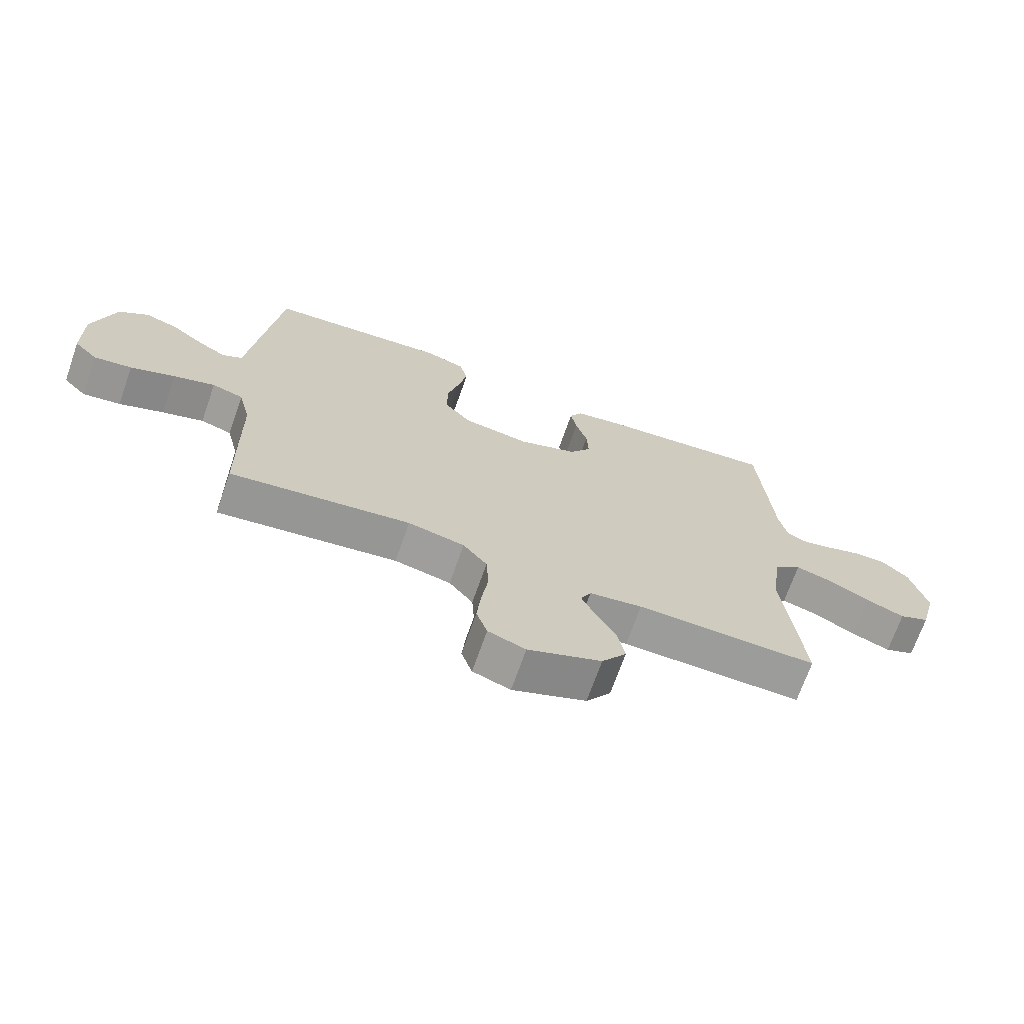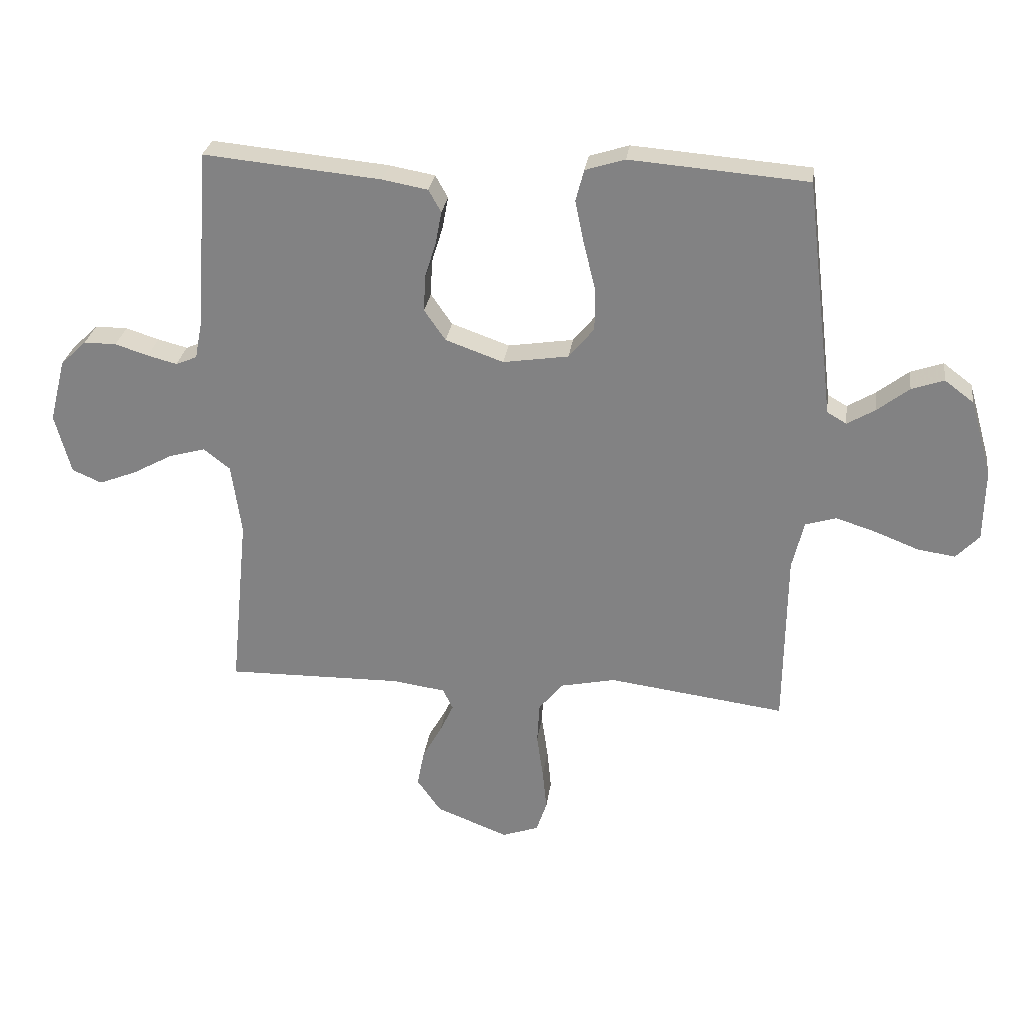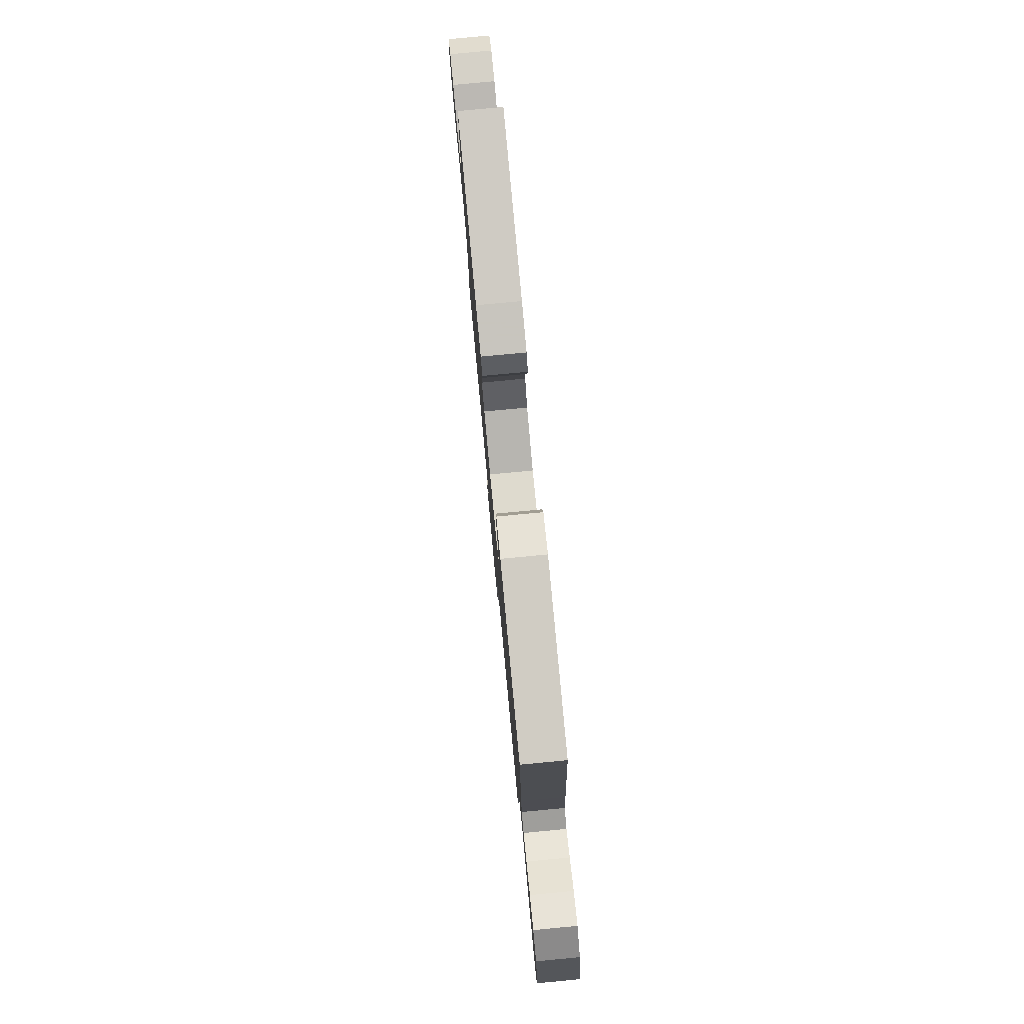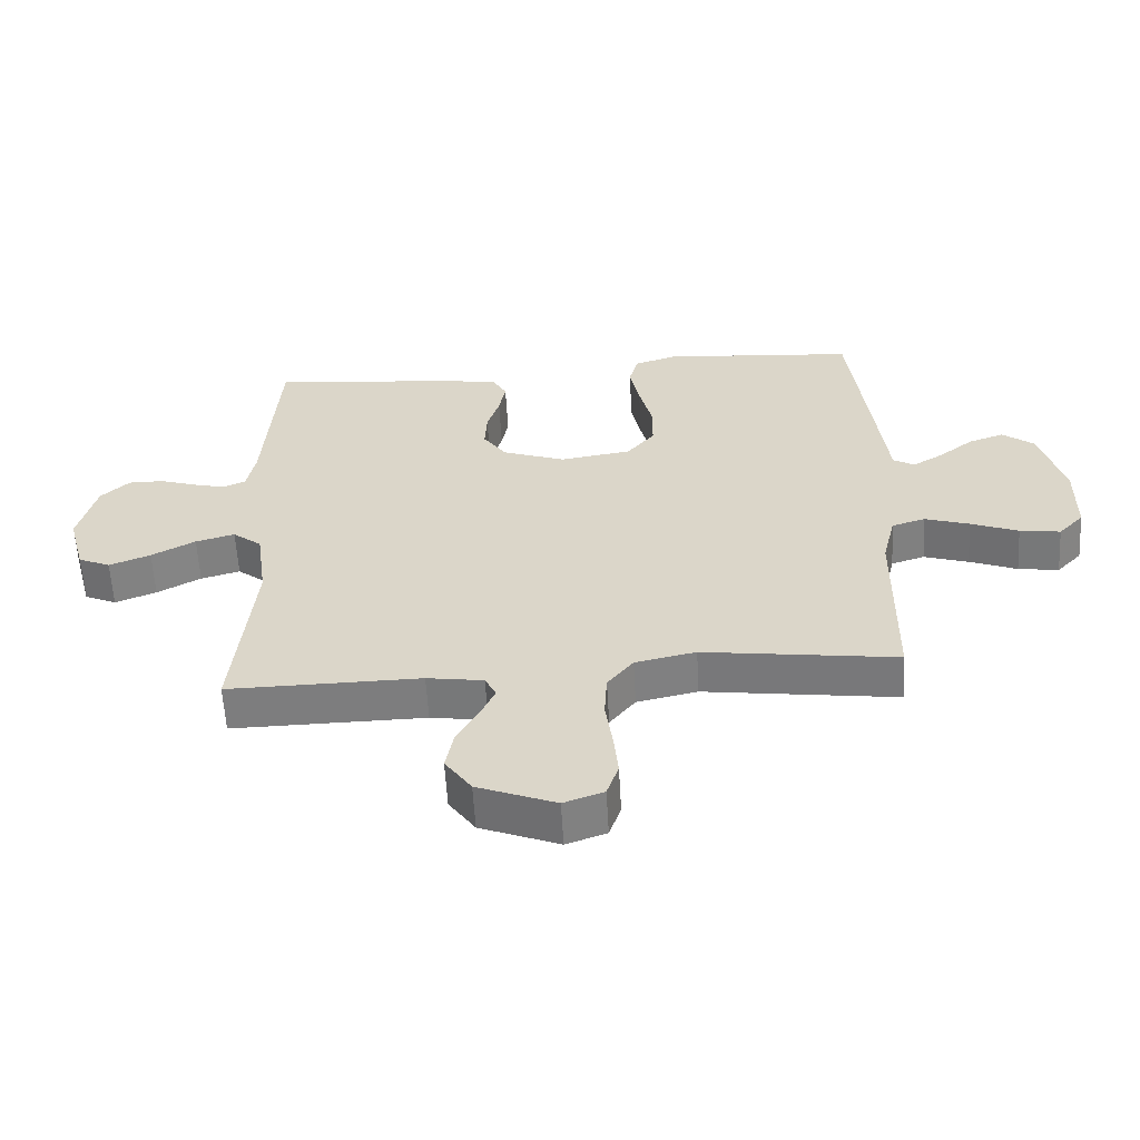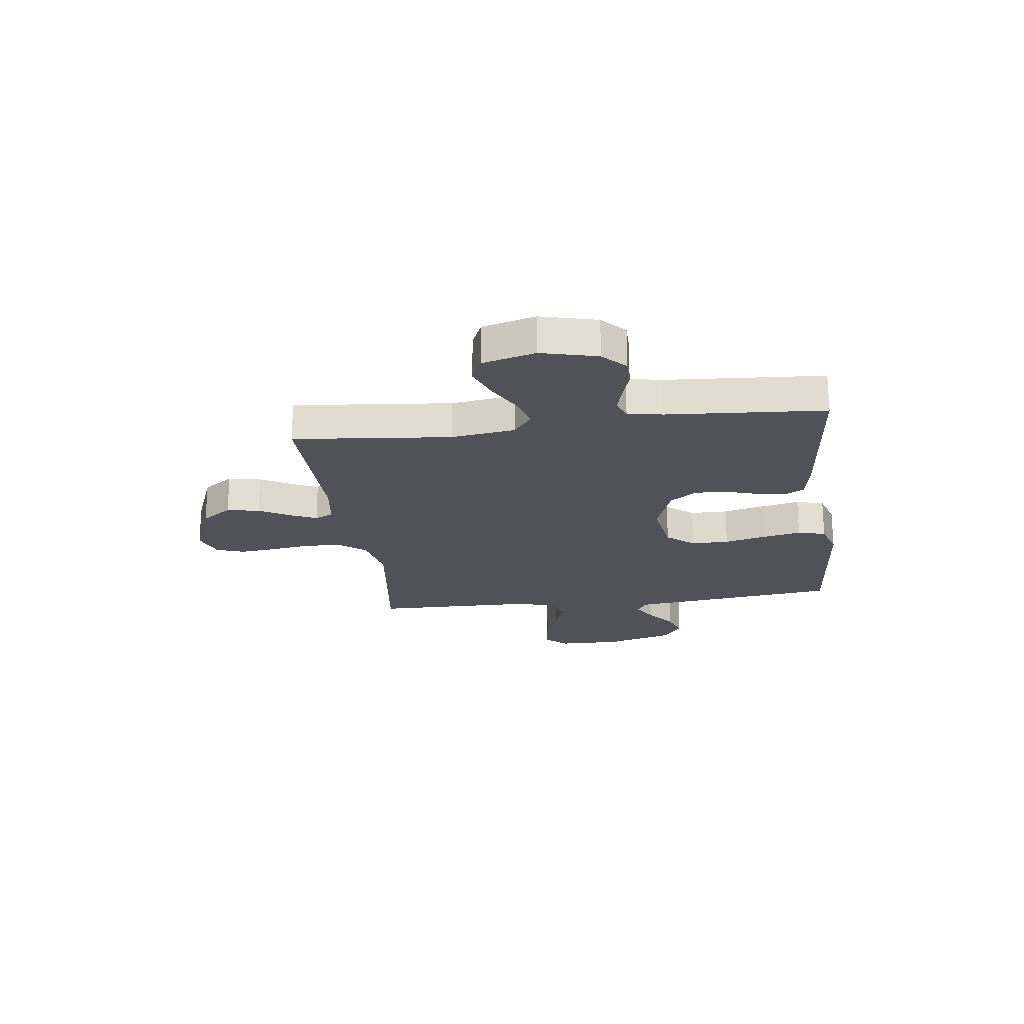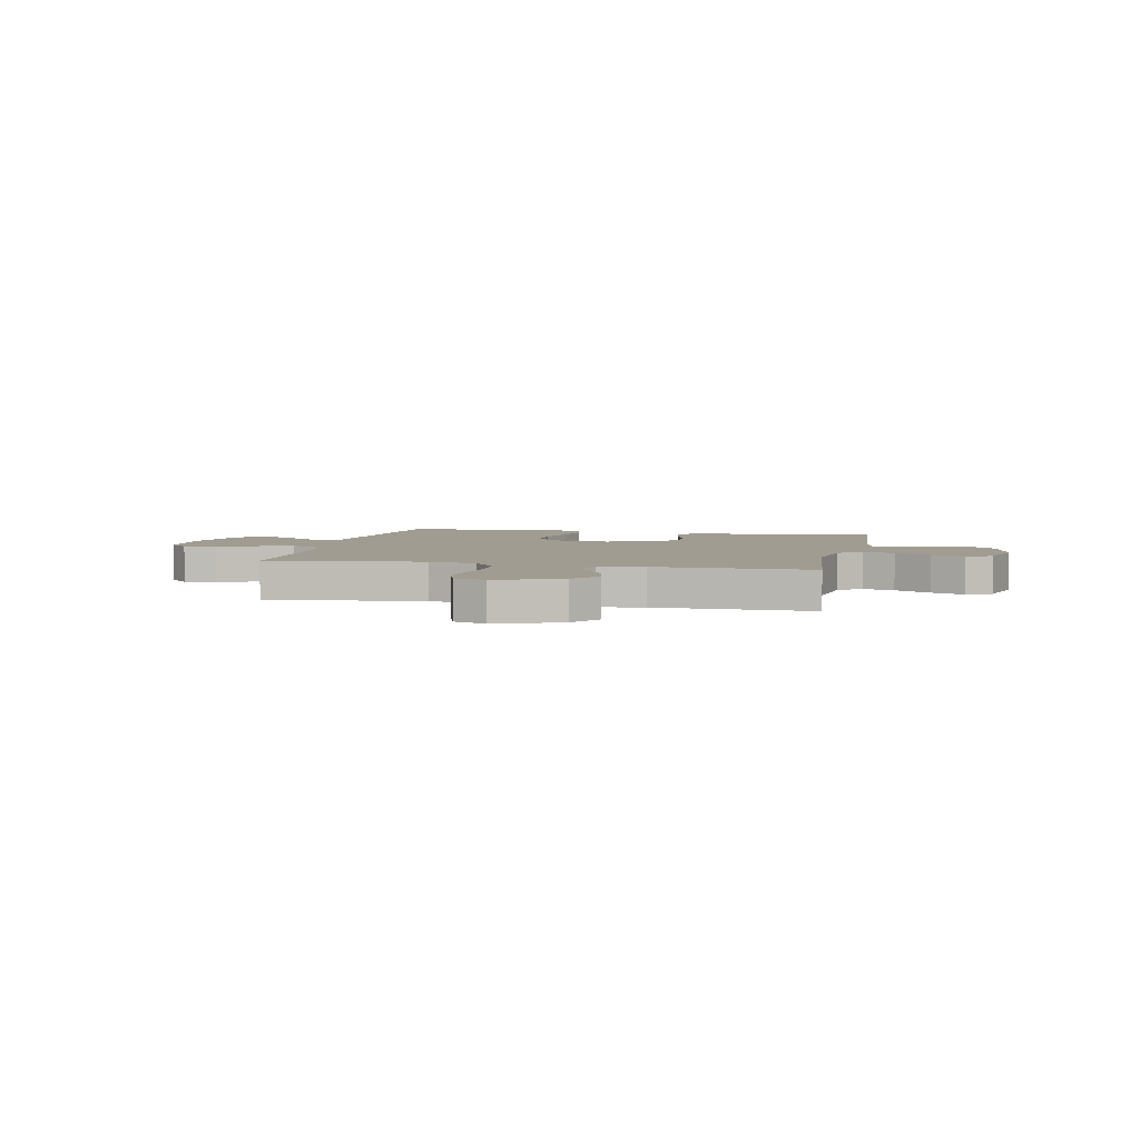
<metadata>
{"format":"obj","ext":"obj","renderer":"f3d","projection":"perspective","resolution":1024,"background":"white","views":[{"elev":-69.8,"azim":160.7,"up":"+Z"},{"elev":27.9,"azim":7.7,"up":"+Z"},{"elev":79.7,"azim":84.6,"up":"+Z"},{"elev":-59.1,"azim":3.2,"up":"+Z"},{"elev":-21.6,"azim":-82.6,"up":"+Y"},{"elev":4.4,"azim":-167.8,"up":"+Y"}]}
</metadata>
<code>
v -0.5 0.07 -0.5
v -0.47 0.07 -0.2
v -0.487 0.07 -0.079
v -0.532 0.07 -0.044
v -0.593 0.07 -0.061
v -0.661 0.07 -0.098
v -0.725 0.07 -0.123
v -0.775 0.07 -0.101
v -0.802 0.07 0
v -0.775 0.07 0.107
v -0.731 0.07 0.149
v -0.676 0.07 0.149
v -0.62 0.07 0.131
v -0.57 0.07 0.118
v -0.534 0.07 0.133
v -0.521 0.07 0.2
v -0.5 0.07 0.5
v -0.2 0.07 0.471
v -0.123 0.07 0.457
v -0.102 0.07 0.419
v -0.112 0.07 0.365
v -0.131 0.07 0.304
v -0.134 0.07 0.243
v -0.098 0.07 0.191
v 0 0.07 0.156
v 0.111 0.07 0.173
v 0.154 0.07 0.225
v 0.154 0.07 0.297
v 0.134 0.07 0.377
v 0.119 0.07 0.45
v 0.133 0.07 0.503
v 0.2 0.07 0.524
v 0.5 0.07 0.5
v 0.536 0.07 0.2
v 0.548 0.07 0.097
v 0.581 0.07 0.078
v 0.628 0.07 0.106
v 0.682 0.07 0.148
v 0.737 0.07 0.167
v 0.786 0.07 0.13
v 0.823 0.07 0
v 0.821 0.07 -0.121
v 0.782 0.07 -0.162
v 0.719 0.07 -0.153
v 0.645 0.07 -0.124
v 0.576 0.07 -0.102
v 0.524 0.07 -0.118
v 0.504 0.07 -0.2
v 0.5 0.07 -0.5
v 0.2 0.07 -0.46
v 0.106 0.07 -0.48
v 0.066 0.07 -0.53
v 0.062 0.07 -0.6
v 0.073 0.07 -0.676
v 0.08 0.07 -0.746
v 0.062 0.07 -0.799
v 0 0.07 -0.821
v -0.122 0.07 -0.773
v -0.163 0.07 -0.715
v -0.151 0.07 -0.653
v -0.118 0.07 -0.594
v -0.095 0.07 -0.544
v -0.112 0.07 -0.509
v -0.2 0.07 -0.496
v -0.5 0 -0.5
v -0.47 0 -0.2
v -0.487 0 -0.079
v -0.532 0 -0.044
v -0.593 0 -0.061
v -0.661 0 -0.098
v -0.725 0 -0.123
v -0.775 0 -0.101
v -0.802 0 0
v -0.775 0 0.107
v -0.731 0 0.149
v -0.676 0 0.149
v -0.62 0 0.131
v -0.57 0 0.118
v -0.534 0 0.133
v -0.521 0 0.2
v -0.5 0 0.5
v -0.2 0 0.471
v -0.123 0 0.457
v -0.102 0 0.419
v -0.112 0 0.365
v -0.131 0 0.304
v -0.134 0 0.243
v -0.098 0 0.191
v 0 0 0.156
v 0.111 0 0.173
v 0.154 0 0.225
v 0.154 0 0.297
v 0.134 0 0.377
v 0.119 0 0.45
v 0.133 0 0.503
v 0.2 0 0.524
v 0.5 0 0.5
v 0.536 0 0.2
v 0.548 0 0.097
v 0.581 0 0.078
v 0.628 0 0.106
v 0.682 0 0.148
v 0.737 0 0.167
v 0.786 0 0.13
v 0.823 0 0
v 0.821 0 -0.121
v 0.782 0 -0.162
v 0.719 0 -0.153
v 0.645 0 -0.124
v 0.576 0 -0.102
v 0.524 0 -0.118
v 0.504 0 -0.2
v 0.5 0 -0.5
v 0.2 0 -0.46
v 0.106 0 -0.48
v 0.066 0 -0.53
v 0.062 0 -0.6
v 0.073 0 -0.676
v 0.08 0 -0.746
v 0.062 0 -0.799
v 0 0 -0.821
v -0.122 0 -0.773
v -0.163 0 -0.715
v -0.151 0 -0.653
v -0.118 0 -0.594
v -0.095 0 -0.544
v -0.112 0 -0.509
v -0.2 0 -0.496
f 59 60 61
f 58 59 61
f 57 58 61
f 56 57 61
f 55 56 61
f 54 55 61
f 53 54 61
f 52 53 61 62
f 51 52 62 63
f 48 49 50
f 51 63 64
f 50 51 64
f 48 50 64
f 47 48 64
f 43 44 45
f 42 43 45
f 41 42 45
f 40 41 45
f 39 40 45
f 38 39 45
f 37 38 45
f 36 37 45 46
f 35 36 46 47
f 34 35 47
f 33 34 47
f 32 33 47
f 31 32 47
f 30 31 47
f 29 30 47
f 28 29 47
f 20 21 22
f 19 20 22
f 18 19 22
f 17 18 22
f 16 17 22
f 15 16 22 23
f 14 15 23 24
f 11 12 13
f 10 11 13
f 9 10 13
f 8 9 13
f 7 8 13
f 6 7 13
f 5 6 13
f 4 5 13 14
f 14 24 25
f 4 14 25
f 3 4 25
f 64 1 2
f 3 25 26
f 2 3 26
f 64 2 26
f 47 64 26
f 27 28 47
f 26 27 47
f 125 124 123
f 125 123 122
f 125 122 121
f 125 121 120
f 125 120 119
f 125 119 118
f 125 118 117
f 126 125 117 116
f 127 126 116 115
f 114 113 112
f 128 127 115
f 128 115 114
f 128 114 112
f 128 112 111
f 109 108 107
f 109 107 106
f 109 106 105
f 109 105 104
f 109 104 103
f 109 103 102
f 109 102 101
f 110 109 101 100
f 111 110 100 99
f 111 99 98
f 111 98 97
f 111 97 96
f 111 96 95
f 111 95 94
f 111 94 93
f 111 93 92
f 86 85 84
f 86 84 83
f 86 83 82
f 86 82 81
f 86 81 80
f 87 86 80 79
f 88 87 79 78
f 77 76 75
f 77 75 74
f 77 74 73
f 77 73 72
f 77 72 71
f 77 71 70
f 77 70 69
f 78 77 69 68
f 89 88 78
f 89 78 68
f 89 68 67
f 66 65 128
f 90 89 67
f 90 67 66
f 90 66 128
f 90 128 111
f 111 92 91
f 111 91 90
f 1 65 66 2
f 2 66 67 3
f 3 67 68 4
f 4 68 69 5
f 5 69 70 6
f 6 70 71 7
f 7 71 72 8
f 8 72 73 9
f 9 73 74 10
f 10 74 75 11
f 11 75 76 12
f 12 76 77 13
f 13 77 78 14
f 14 78 79 15
f 15 79 80 16
f 16 80 81 17
f 17 81 82 18
f 18 82 83 19
f 19 83 84 20
f 20 84 85 21
f 21 85 86 22
f 22 86 87 23
f 23 87 88 24
f 24 88 89 25
f 25 89 90 26
f 26 90 91 27
f 27 91 92 28
f 28 92 93 29
f 29 93 94 30
f 30 94 95 31
f 31 95 96 32
f 32 96 97 33
f 33 97 98 34
f 34 98 99 35
f 35 99 100 36
f 36 100 101 37
f 37 101 102 38
f 38 102 103 39
f 39 103 104 40
f 40 104 105 41
f 41 105 106 42
f 42 106 107 43
f 43 107 108 44
f 44 108 109 45
f 45 109 110 46
f 46 110 111 47
f 47 111 112 48
f 48 112 113 49
f 49 113 114 50
f 50 114 115 51
f 51 115 116 52
f 52 116 117 53
f 53 117 118 54
f 54 118 119 55
f 55 119 120 56
f 56 120 121 57
f 57 121 122 58
f 58 122 123 59
f 59 123 124 60
f 60 124 125 61
f 61 125 126 62
f 62 126 127 63
f 63 127 128 64
f 64 128 65 1

</code>
